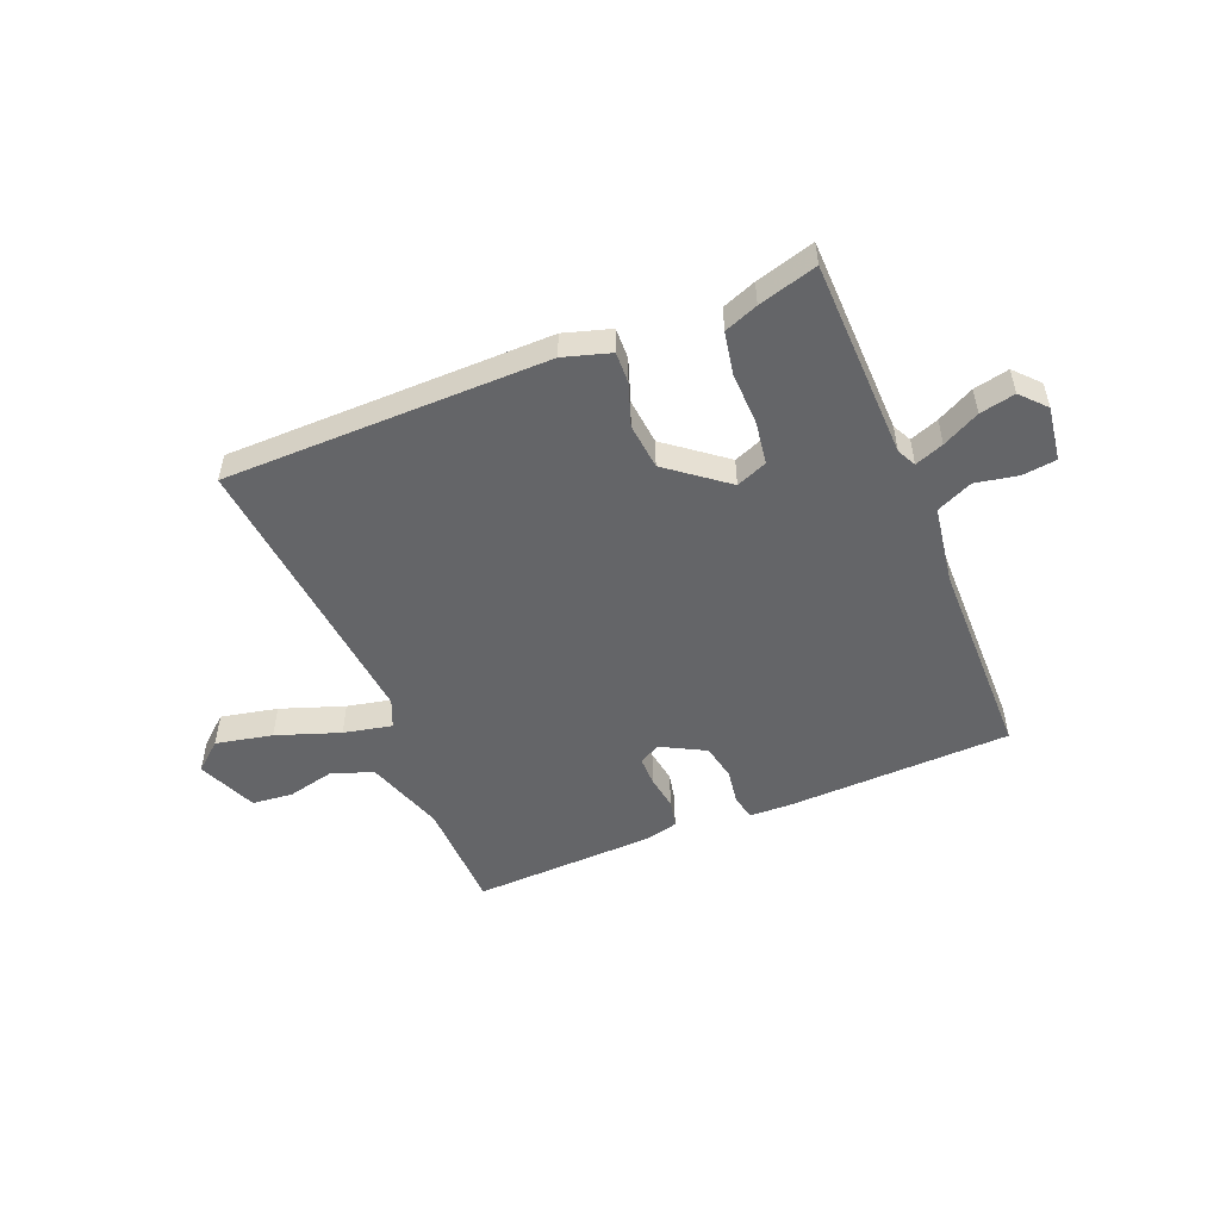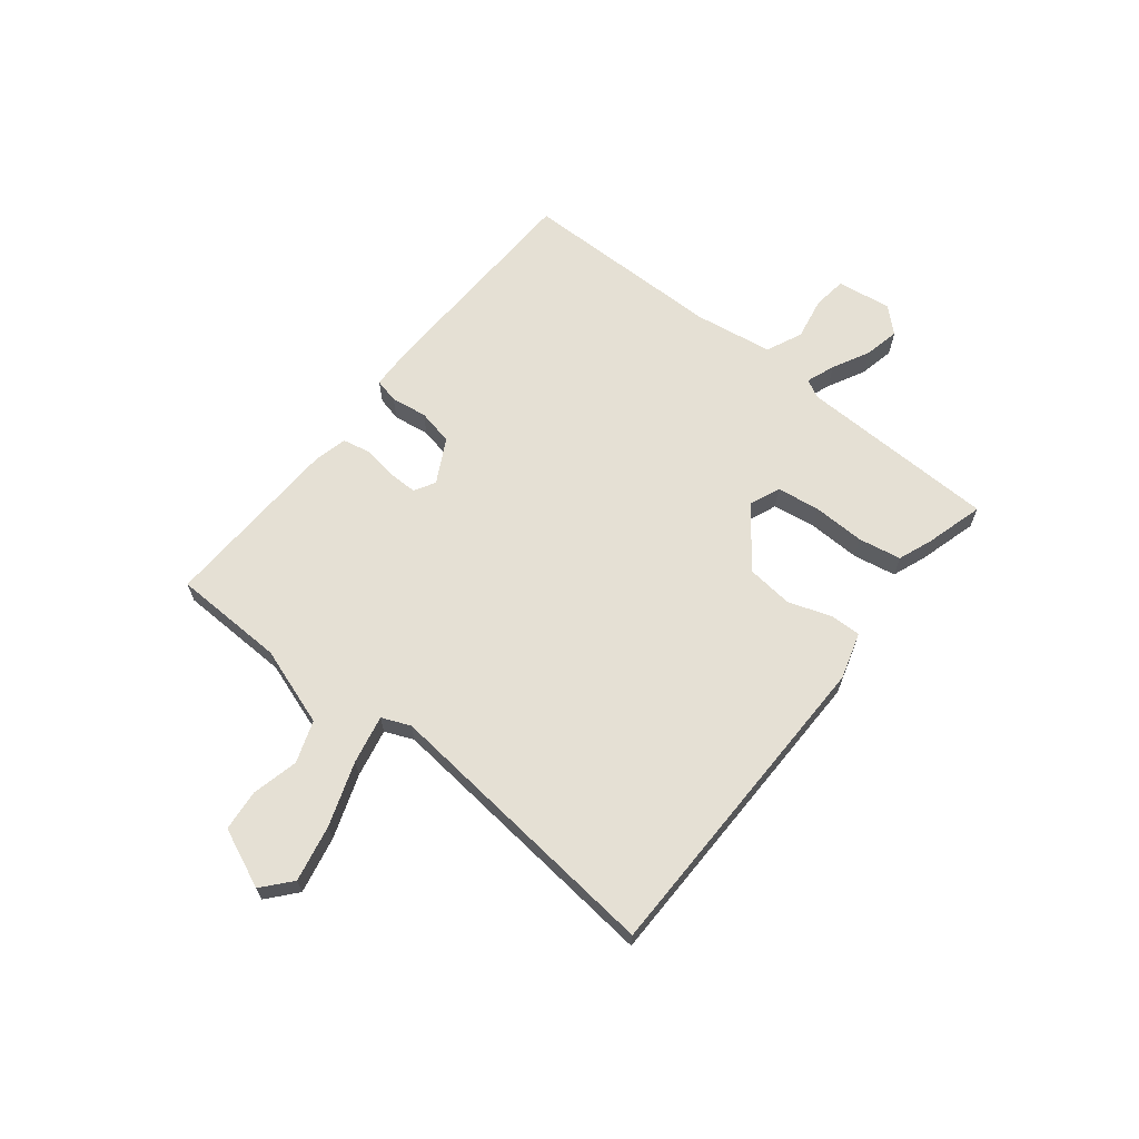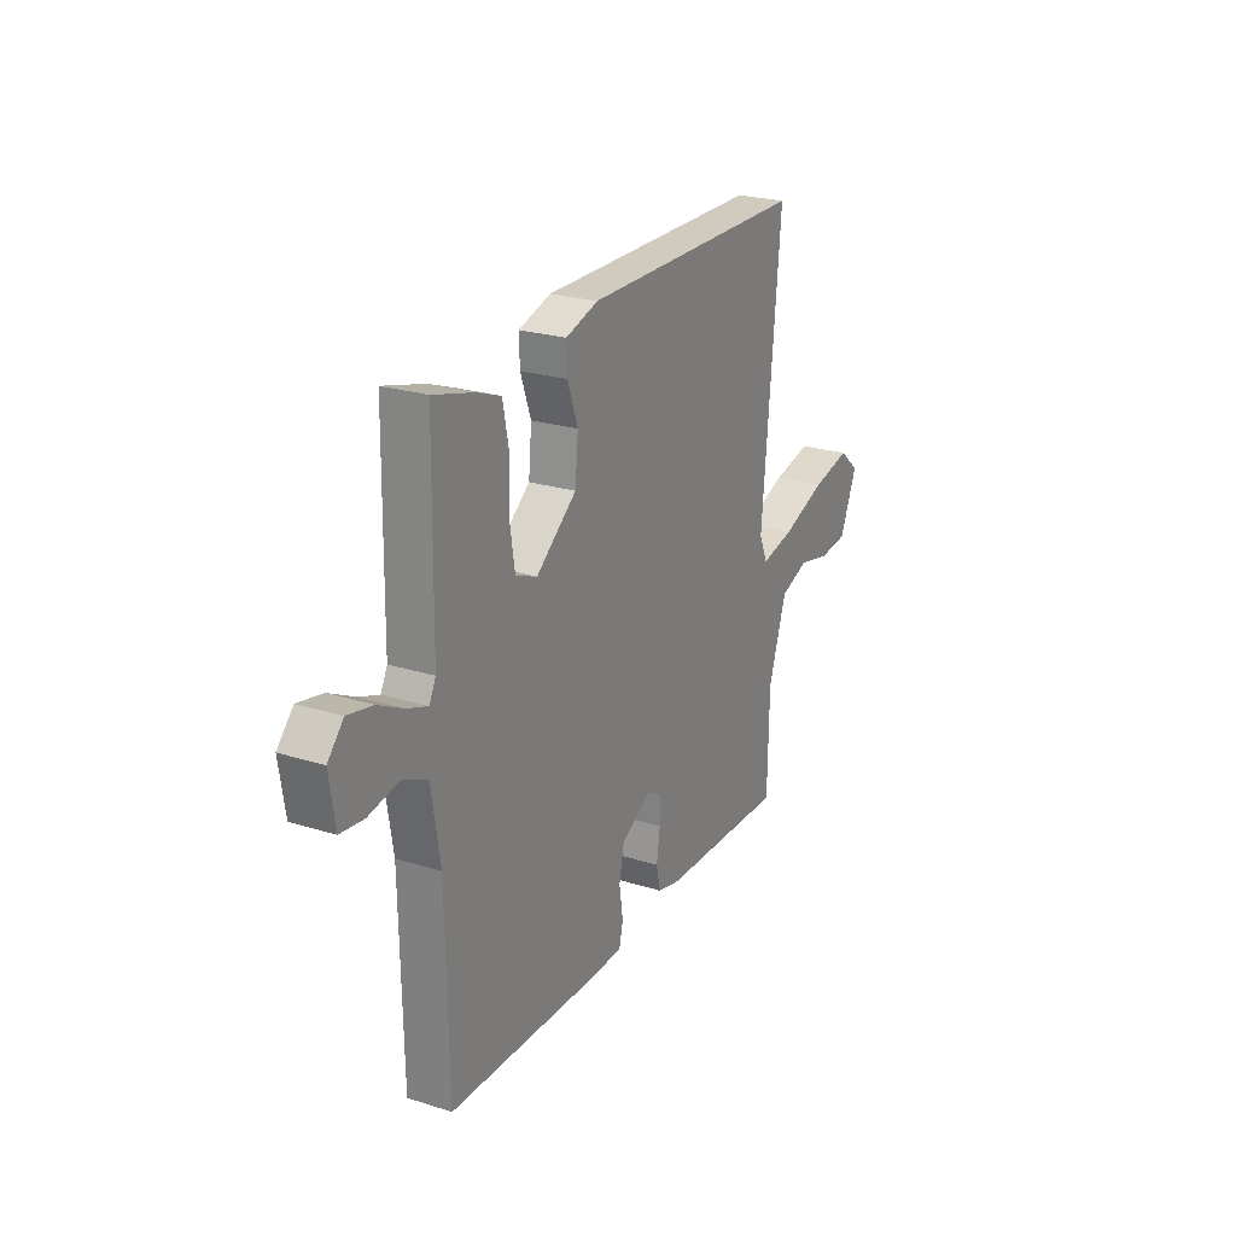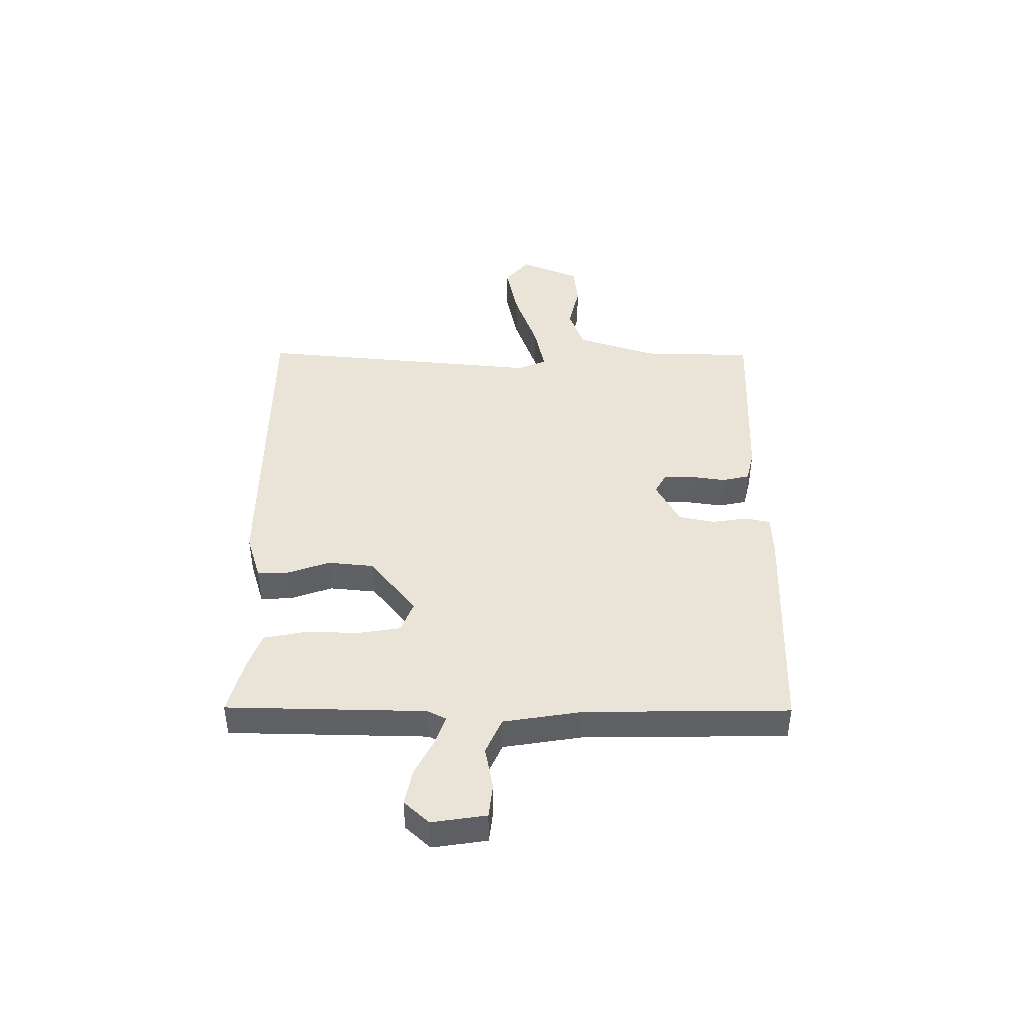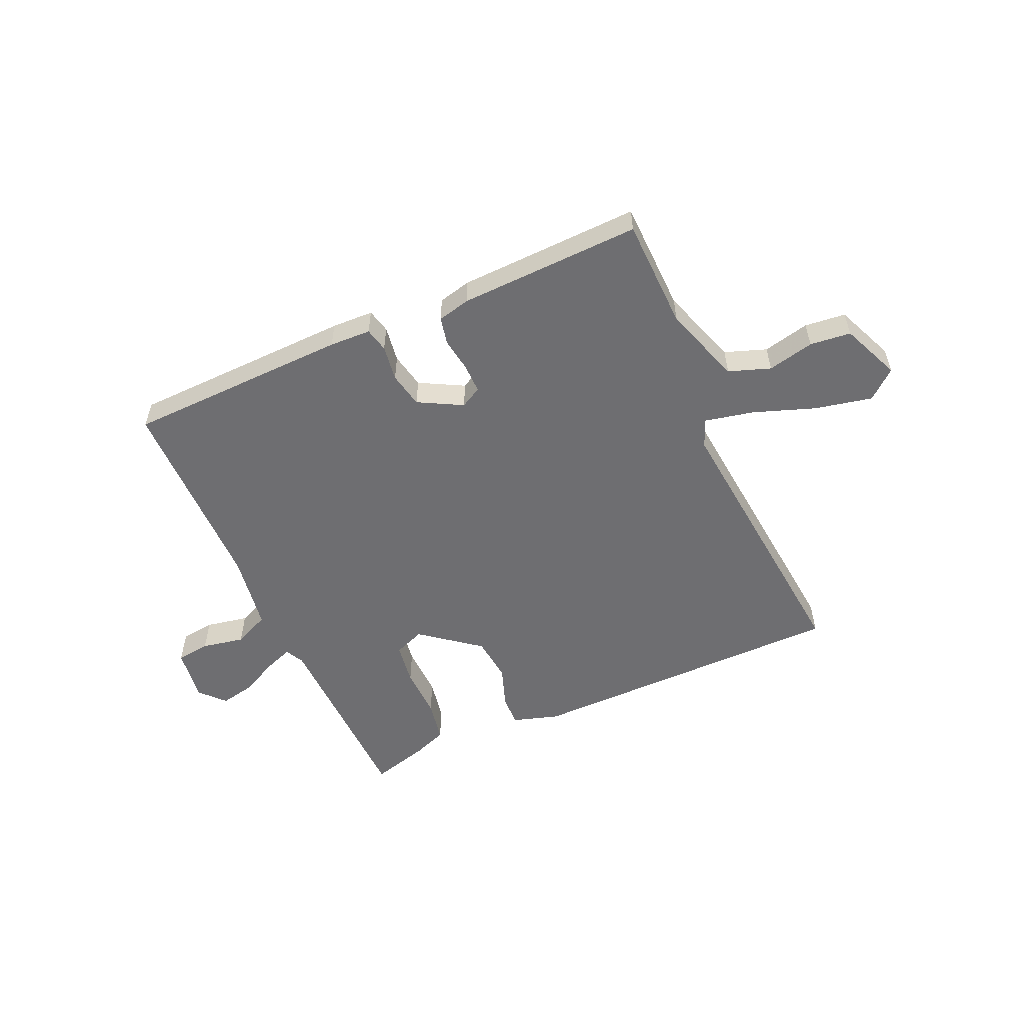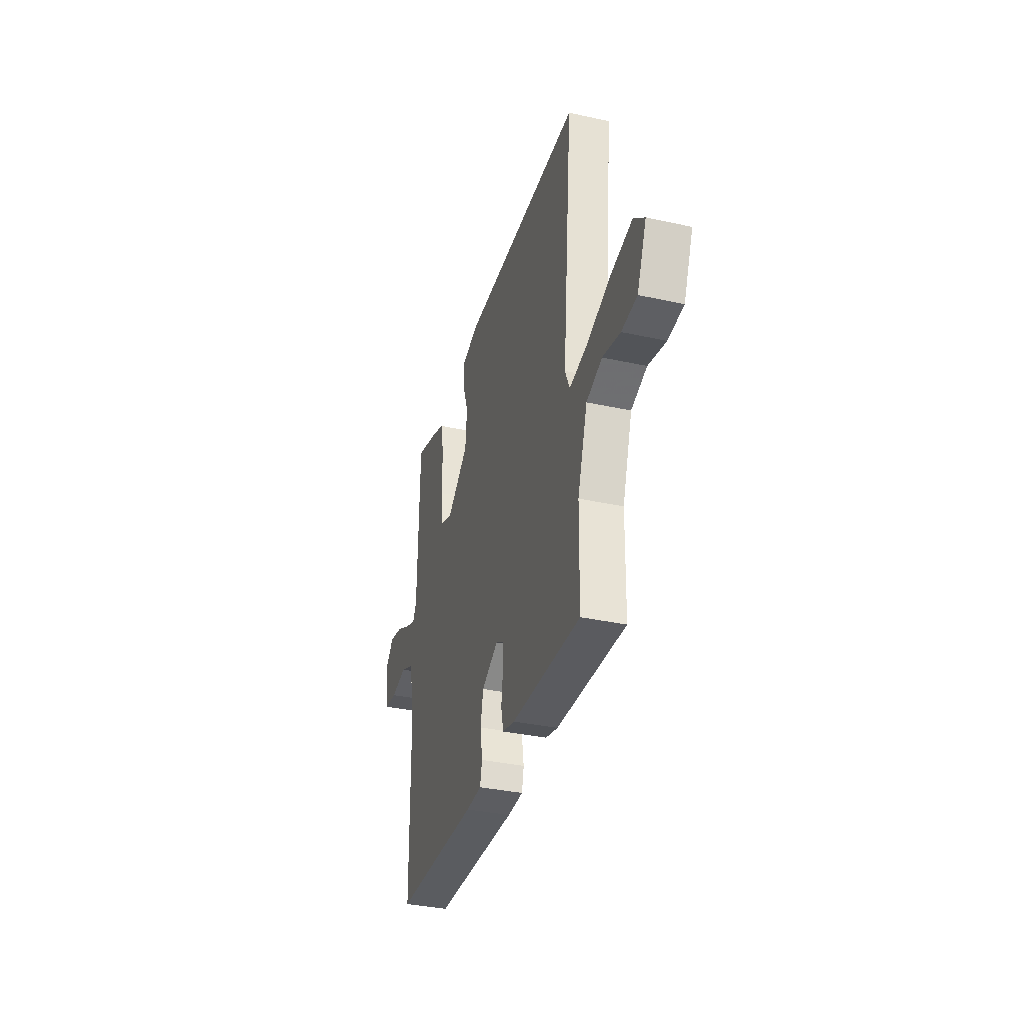
<metadata>
{"format":"obj","ext":"obj","renderer":"f3d","projection":"perspective","resolution":1024,"background":"white","views":[{"elev":-51.5,"azim":22.6,"up":"+Y"},{"elev":65.4,"azim":-51.0,"up":"+Y"},{"elev":23.9,"azim":117.6,"up":"+Z"},{"elev":43.5,"azim":90.4,"up":"+Y"},{"elev":-54.4,"azim":-155.7,"up":"+Y"},{"elev":-35.0,"azim":-106.4,"up":"+Z"}]}
</metadata>
<code>
v -0.5 0.07 0.5
v 0.084 0.07 0.502
v 0.168 0.07 0.476
v 0.166 0.07 0.42
v 0.139 0.07 0.344
v 0.147 0.07 0.26
v 0.252 0.07 0.177
v 0.308 0.07 0.199
v 0.32 0.07 0.276
v 0.318 0.07 0.371
v 0.333 0.07 0.448
v 0.394 0.07 0.471
v 0.5 0.07 0.5
v 0.506 0.07 0.141
v 0.523 0.07 0.107
v 0.575 0.07 0.126
v 0.642 0.07 0.16
v 0.706 0.07 0.173
v 0.747 0.07 0.128
v 0.732 0.07 0.03
v 0.671 0.07 0.023
v 0.594 0.07 0.038
v 0.529 0.07 0.009
v 0.506 0.07 -0.132
v 0.5 0.07 -0.5
v 0.096 0.07 -0.51
v 0.021 0.07 -0.507
v 0.011 0.07 -0.463
v 0.021 0.07 -0.398
v 0.008 0.07 -0.333
v -0.071 0.07 -0.29
v -0.109 0.07 -0.311
v -0.109 0.07 -0.364
v -0.1 0.07 -0.426
v -0.111 0.07 -0.476
v -0.17 0.07 -0.49
v -0.5 0.07 -0.5
v -0.504 0.07 -0.298
v -0.551 0.07 -0.155
v -0.626 0.07 -0.128
v -0.71 0.07 -0.147
v -0.784 0.07 -0.139
v -0.829 0.07 -0.032
v -0.777 0.07 0.012
v -0.675 0.07 -0.01
v -0.561 0.07 -0.051
v -0.474 0.07 -0.07
v -0.452 0.07 -0.019
v -0.5 0 0.5
v 0.084 0 0.502
v 0.168 0 0.476
v 0.166 0 0.42
v 0.139 0 0.344
v 0.147 0 0.26
v 0.252 0 0.177
v 0.308 0 0.199
v 0.32 0 0.276
v 0.318 0 0.371
v 0.333 0 0.448
v 0.394 0 0.471
v 0.5 0 0.5
v 0.506 0 0.141
v 0.523 0 0.107
v 0.575 0 0.126
v 0.642 0 0.16
v 0.706 0 0.173
v 0.747 0 0.128
v 0.732 0 0.03
v 0.671 0 0.023
v 0.594 0 0.038
v 0.529 0 0.009
v 0.506 0 -0.132
v 0.5 0 -0.5
v 0.096 0 -0.51
v 0.021 0 -0.507
v 0.011 0 -0.463
v 0.021 0 -0.398
v 0.008 0 -0.333
v -0.071 0 -0.29
v -0.109 0 -0.311
v -0.109 0 -0.364
v -0.1 0 -0.426
v -0.111 0 -0.476
v -0.17 0 -0.49
v -0.5 0 -0.5
v -0.504 0 -0.298
v -0.551 0 -0.155
v -0.626 0 -0.128
v -0.71 0 -0.147
v -0.784 0 -0.139
v -0.829 0 -0.032
v -0.777 0 0.012
v -0.675 0 -0.01
v -0.561 0 -0.051
v -0.474 0 -0.07
v -0.452 0 -0.019
f 44 45 46
f 43 44 46
f 42 43 46
f 41 42 46
f 40 41 46
f 39 40 46 47
f 38 39 47
f 38 47 48
f 37 38 48
f 36 37 48
f 35 36 48
f 34 35 48
f 33 34 48
f 27 28 29
f 26 27 29
f 25 26 29
f 24 25 29
f 23 24 29 30
f 20 21 22
f 19 20 22
f 18 19 22
f 17 18 22
f 16 17 22
f 15 16 22 23
f 23 30 31
f 15 23 31
f 14 15 31
f 12 13 14
f 11 12 14
f 10 11 14
f 9 10 14
f 3 4 5
f 2 3 5
f 1 2 5
f 48 1 5
f 48 5 6
f 32 33 48
f 32 48 6 7
f 31 32 7 8
f 14 31 8
f 8 9 14
f 94 93 92
f 94 92 91
f 94 91 90
f 94 90 89
f 94 89 88
f 95 94 88 87
f 95 87 86
f 96 95 86
f 96 86 85
f 96 85 84
f 96 84 83
f 96 83 82
f 96 82 81
f 77 76 75
f 77 75 74
f 77 74 73
f 77 73 72
f 78 77 72 71
f 70 69 68
f 70 68 67
f 70 67 66
f 70 66 65
f 70 65 64
f 71 70 64 63
f 79 78 71
f 79 71 63
f 79 63 62
f 62 61 60
f 62 60 59
f 62 59 58
f 62 58 57
f 53 52 51
f 53 51 50
f 53 50 49
f 53 49 96
f 54 53 96
f 96 81 80
f 55 54 96 80
f 56 55 80 79
f 56 79 62
f 62 57 56
f 1 49 50 2
f 2 50 51 3
f 3 51 52 4
f 4 52 53 5
f 5 53 54 6
f 6 54 55 7
f 7 55 56 8
f 8 56 57 9
f 9 57 58 10
f 10 58 59 11
f 11 59 60 12
f 12 60 61 13
f 13 61 62 14
f 14 62 63 15
f 15 63 64 16
f 16 64 65 17
f 17 65 66 18
f 18 66 67 19
f 19 67 68 20
f 20 68 69 21
f 21 69 70 22
f 22 70 71 23
f 23 71 72 24
f 24 72 73 25
f 25 73 74 26
f 26 74 75 27
f 27 75 76 28
f 28 76 77 29
f 29 77 78 30
f 30 78 79 31
f 31 79 80 32
f 32 80 81 33
f 33 81 82 34
f 34 82 83 35
f 35 83 84 36
f 36 84 85 37
f 37 85 86 38
f 38 86 87 39
f 39 87 88 40
f 40 88 89 41
f 41 89 90 42
f 42 90 91 43
f 43 91 92 44
f 44 92 93 45
f 45 93 94 46
f 46 94 95 47
f 47 95 96 48
f 48 96 49 1

</code>
